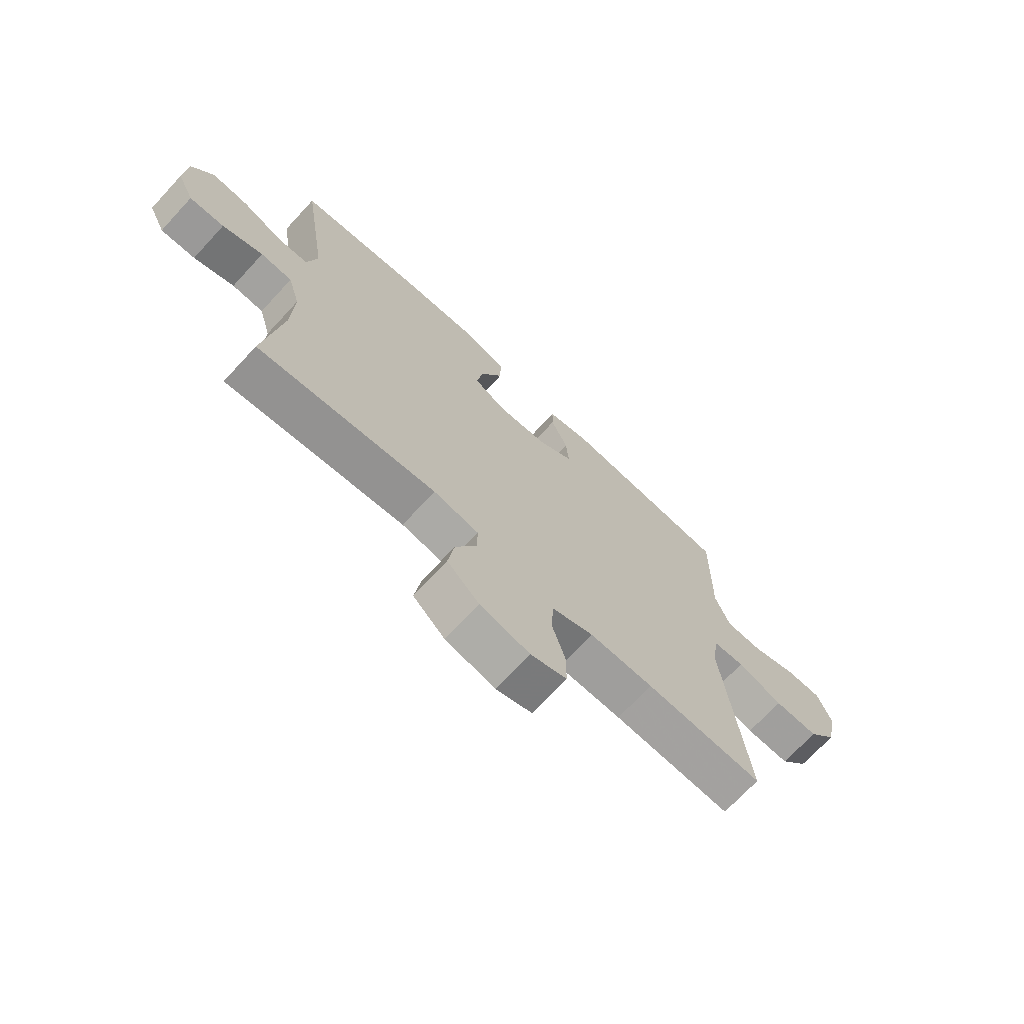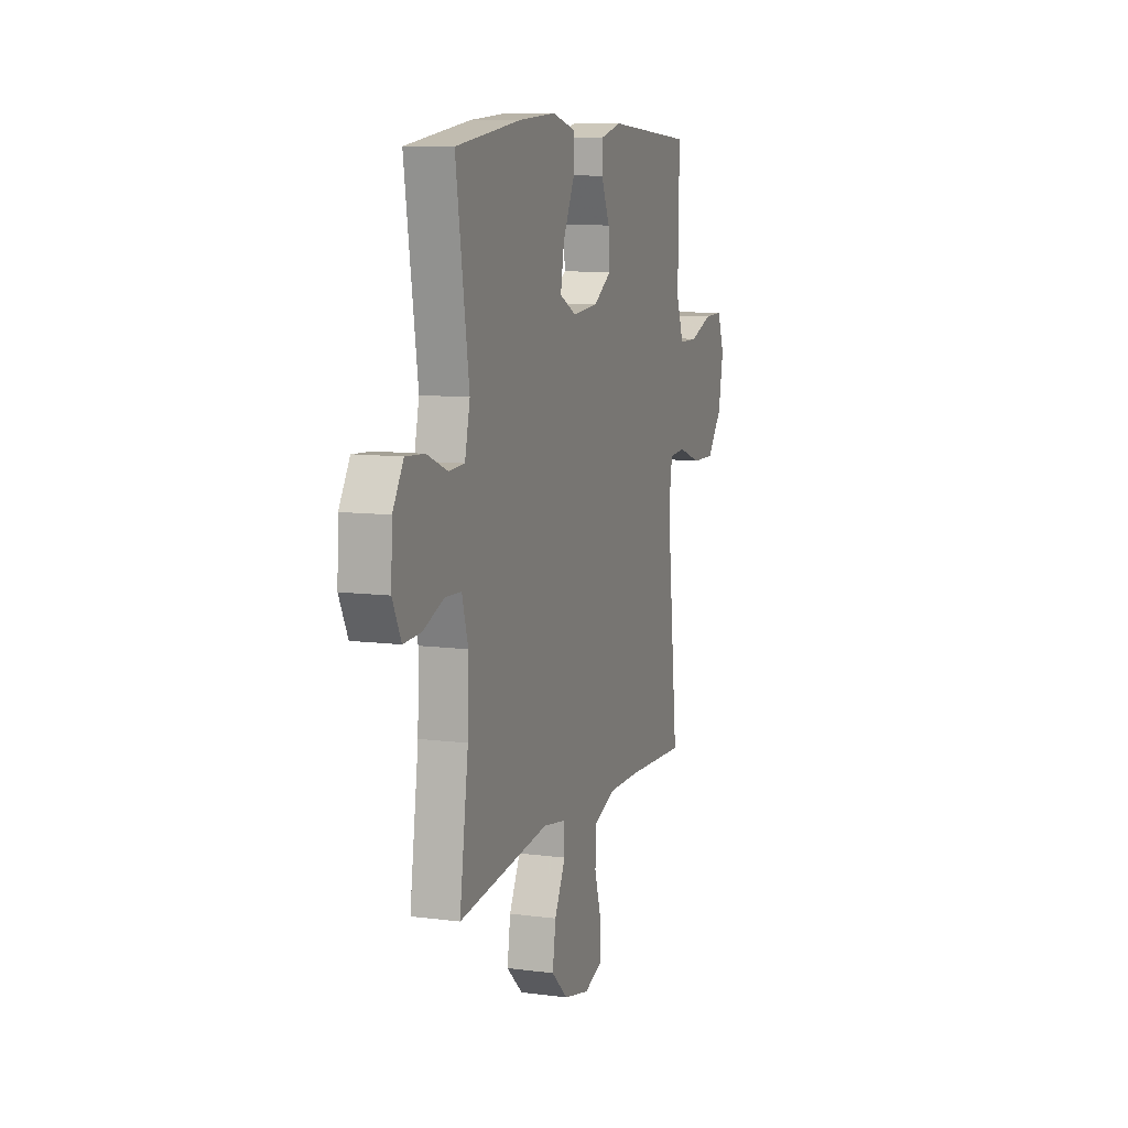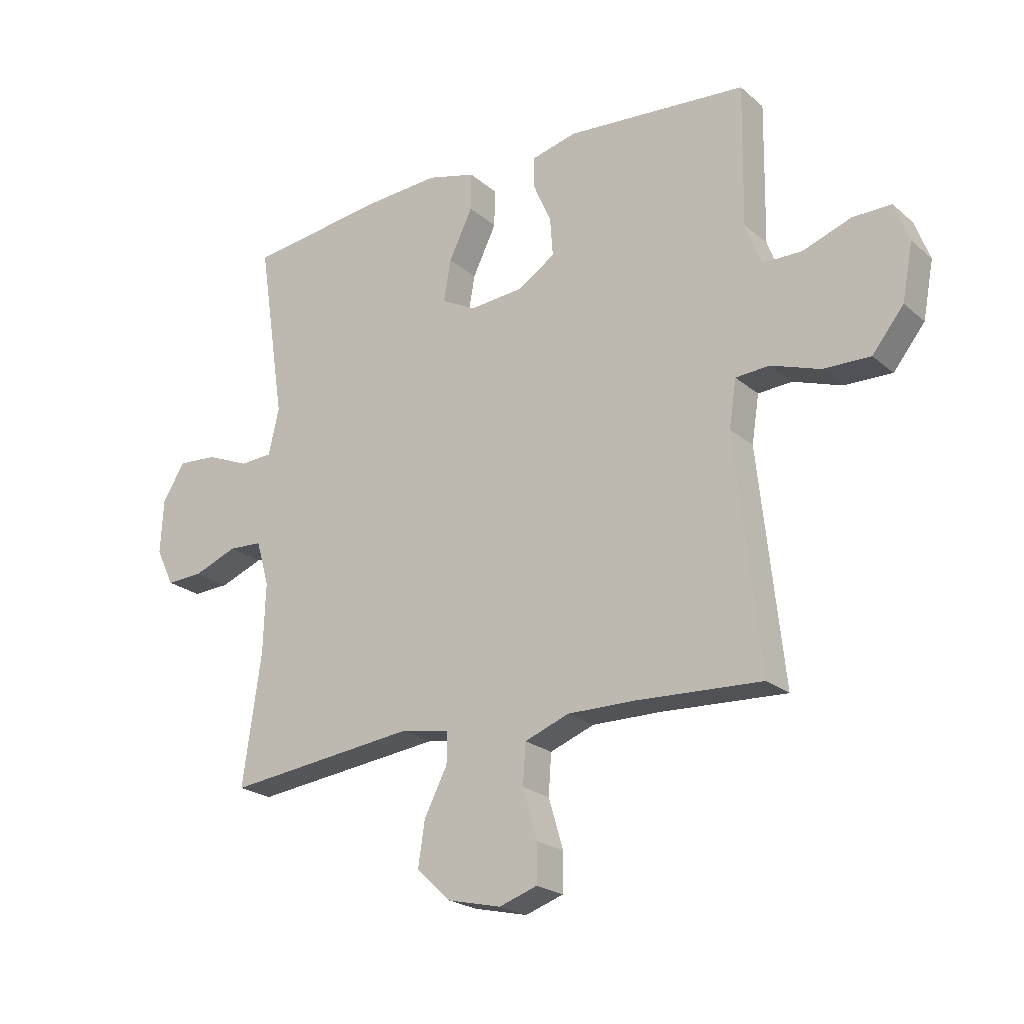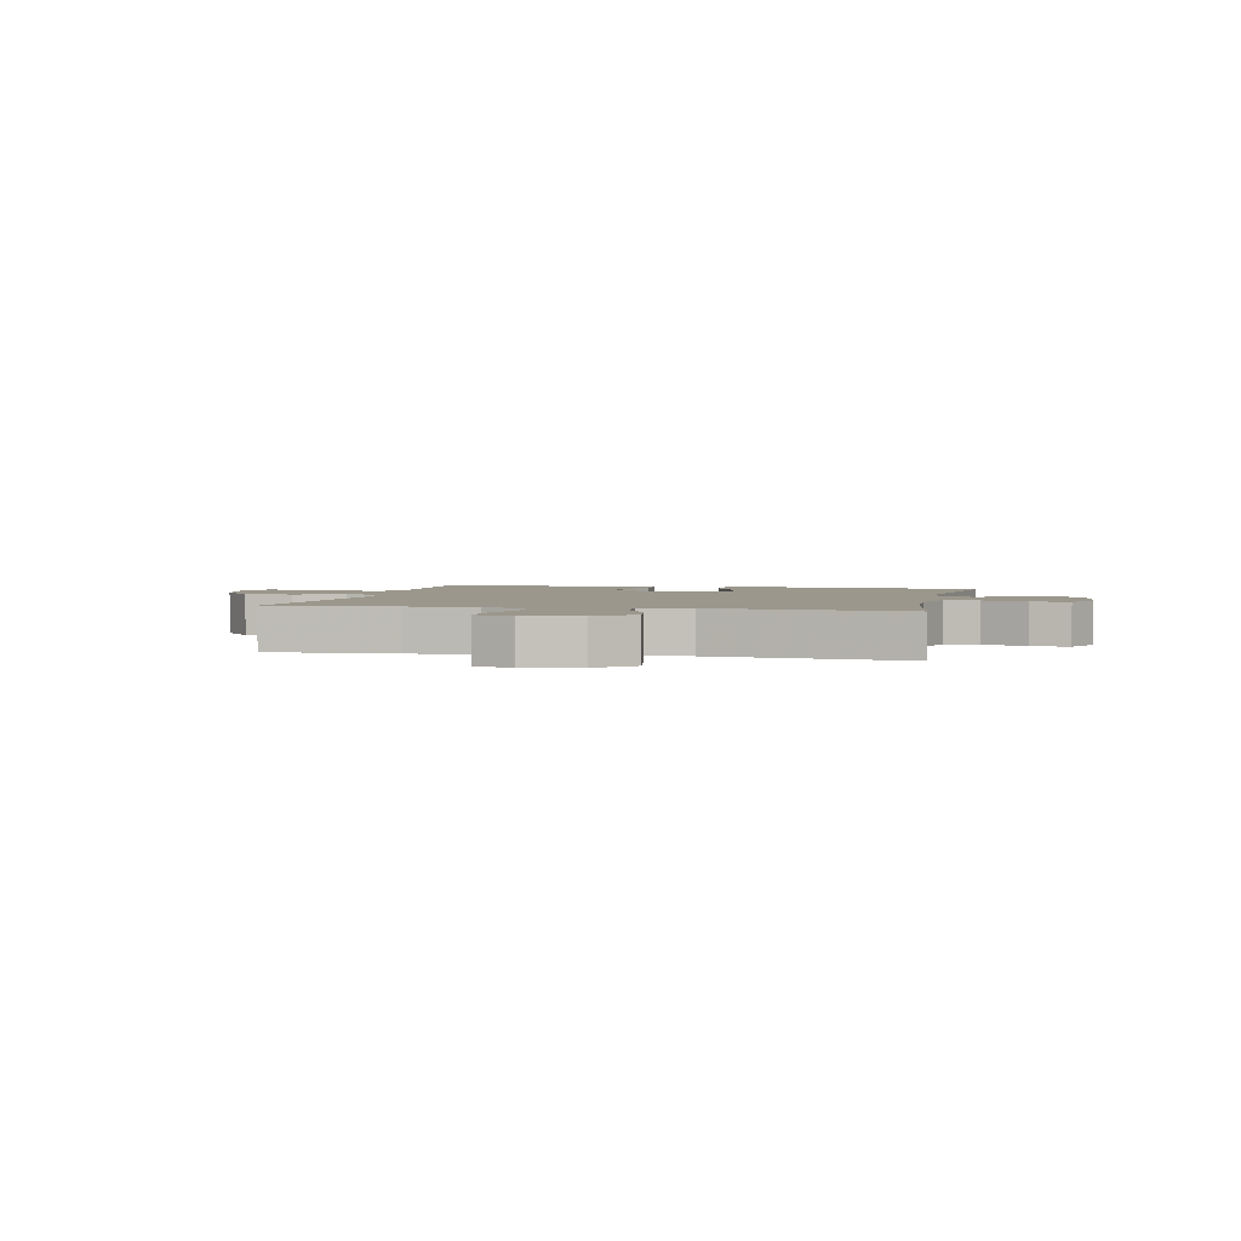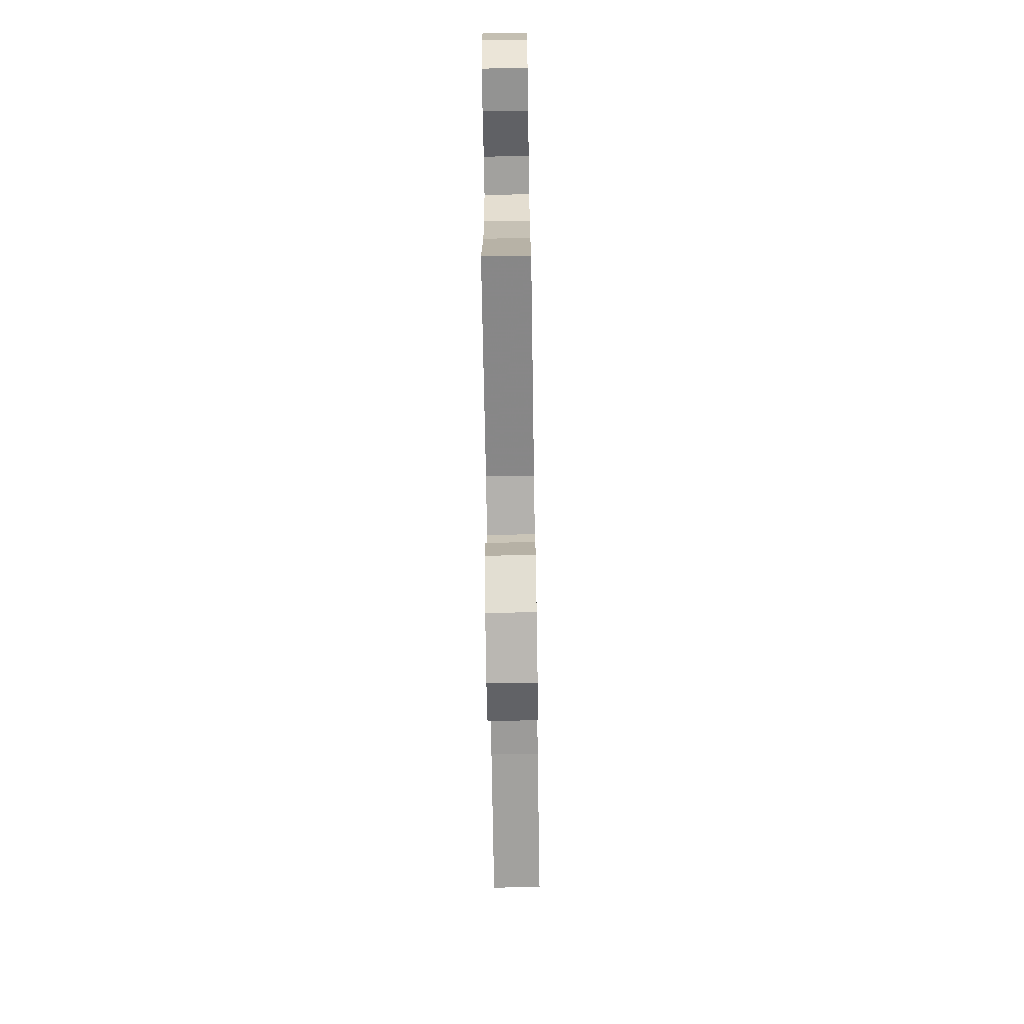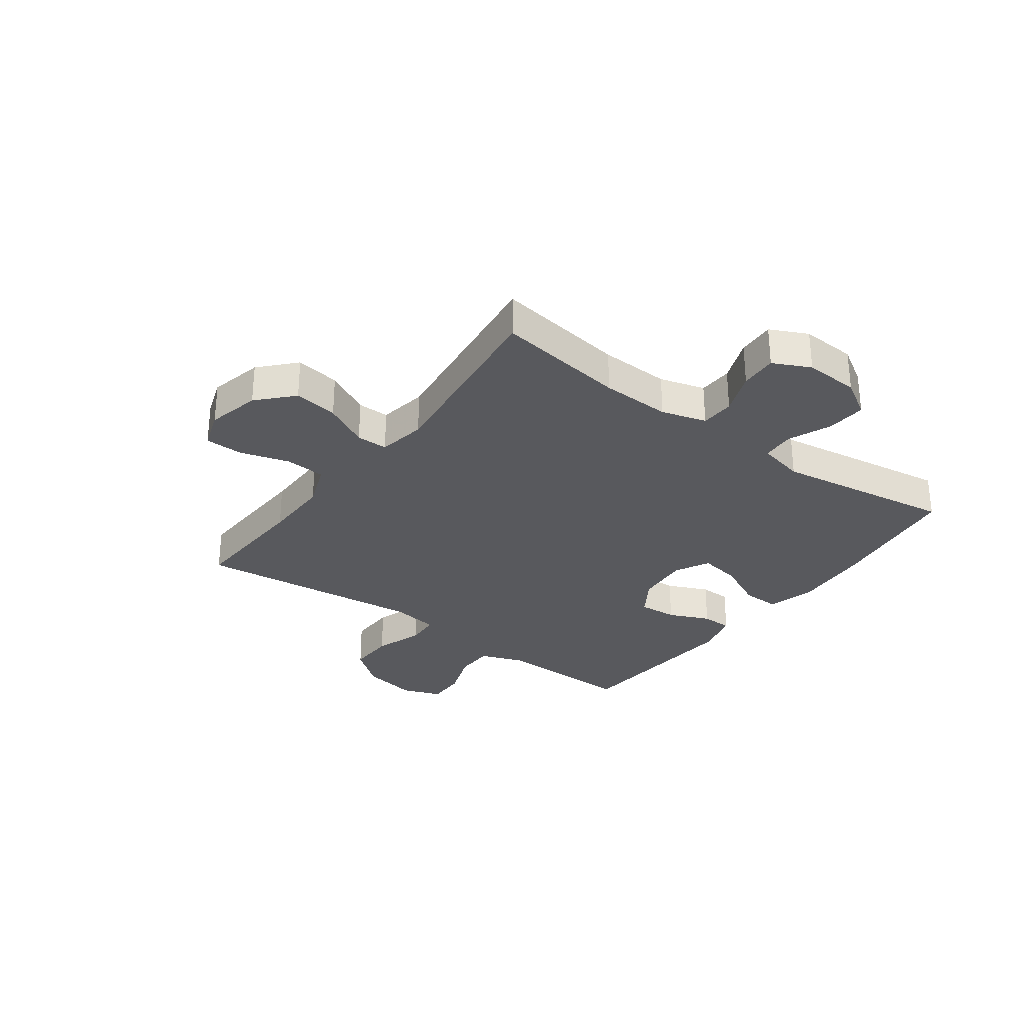
<metadata>
{"format":"obj","ext":"obj","renderer":"f3d","projection":"perspective","resolution":1024,"background":"white","views":[{"elev":-70.7,"azim":-42.8,"up":"+Z"},{"elev":9.8,"azim":-71.3,"up":"+Z"},{"elev":-22.2,"azim":35.0,"up":"+Z"},{"elev":2.6,"azim":-167.7,"up":"+Y"},{"elev":-69.3,"azim":-89.1,"up":"+Z"},{"elev":-30.1,"azim":-126.3,"up":"+Y"}]}
</metadata>
<code>
v 0.5 0.07 0.5
v 0.498 0.07 0.369
v 0.496 0.07 0.25
v 0.524 0.07 0.174
v 0.594 0.07 0.173
v 0.68 0.07 0.204
v 0.749 0.07 0.205
v 0.775 0.07 0.135
v 0.756 0.07 0.035
v 0.7 0.07 -0.035
v 0.616 0.07 -0.033
v 0.529 0.07 -0.003
v 0.469 0.07 -0.007
v 0.456 0.07 -0.091
v 0.5 0.07 -0.5
v 0.277 0.07 -0.489
v 0.156 0.07 -0.488
v 0.077 0.07 -0.518
v 0.072 0.07 -0.59
v 0.098 0.07 -0.678
v 0.097 0.07 -0.746
v 0.029 0.07 -0.769
v -0.066 0.07 -0.747
v -0.127 0.07 -0.69
v -0.115 0.07 -0.611
v -0.074 0.07 -0.531
v -0.074 0.07 -0.475
v -0.16 0.07 -0.46
v -0.5 0.07 -0.5
v -0.467 0.07 -0.268
v -0.463 0.07 -0.144
v -0.486 0.07 -0.064
v -0.546 0.07 -0.061
v -0.623 0.07 -0.091
v -0.689 0.07 -0.094
v -0.721 0.07 -0.028
v -0.716 0.07 0.069
v -0.676 0.07 0.134
v -0.606 0.07 0.129
v -0.529 0.07 0.097
v -0.471 0.07 0.1
v -0.452 0.07 0.183
v -0.5 0.07 0.5
v -0.258 0.07 0.532
v -0.121 0.07 0.541
v -0.034 0.07 0.518
v -0.035 0.07 0.451
v -0.077 0.07 0.364
v -0.09 0.07 0.29
v -0.028 0.07 0.258
v 0.067 0.07 0.266
v 0.134 0.07 0.309
v 0.129 0.07 0.378
v 0.097 0.07 0.451
v 0.098 0.07 0.506
v 0.178 0.07 0.526
v 0.5 0 0.5
v 0.498 0 0.369
v 0.496 0 0.25
v 0.524 0 0.174
v 0.594 0 0.173
v 0.68 0 0.204
v 0.749 0 0.205
v 0.775 0 0.135
v 0.756 0 0.035
v 0.7 0 -0.035
v 0.616 0 -0.033
v 0.529 0 -0.003
v 0.469 0 -0.007
v 0.456 0 -0.091
v 0.5 0 -0.5
v 0.277 0 -0.489
v 0.156 0 -0.488
v 0.077 0 -0.518
v 0.072 0 -0.59
v 0.098 0 -0.678
v 0.097 0 -0.746
v 0.029 0 -0.769
v -0.066 0 -0.747
v -0.127 0 -0.69
v -0.115 0 -0.611
v -0.074 0 -0.531
v -0.074 0 -0.475
v -0.16 0 -0.46
v -0.5 0 -0.5
v -0.467 0 -0.268
v -0.463 0 -0.144
v -0.486 0 -0.064
v -0.546 0 -0.061
v -0.623 0 -0.091
v -0.689 0 -0.094
v -0.721 0 -0.028
v -0.716 0 0.069
v -0.676 0 0.134
v -0.606 0 0.129
v -0.529 0 0.097
v -0.471 0 0.1
v -0.452 0 0.183
v -0.5 0 0.5
v -0.258 0 0.532
v -0.121 0 0.541
v -0.034 0 0.518
v -0.035 0 0.451
v -0.077 0 0.364
v -0.09 0 0.29
v -0.028 0 0.258
v 0.067 0 0.266
v 0.134 0 0.309
v 0.129 0 0.378
v 0.097 0 0.451
v 0.098 0 0.506
v 0.178 0 0.526
f 53 54 55 56
f 52 53 56 1
f 51 52 1 2
f 45 46 47 48
f 45 48 49
f 42 43 44 45
f 41 42 45 49
f 37 38 39 40
f 37 40 41
f 36 37 41
f 33 34 35 36
f 32 33 36 41
f 31 32 41 49
f 28 29 30
f 27 28 30 31
f 23 24 25 26
f 23 26 27
f 22 23 27
f 19 20 21 22
f 18 19 22 27
f 17 18 27 31
f 14 15 16
f 13 14 16 17
f 9 10 11 12
f 9 12 13
f 8 9 13
f 5 6 7 8
f 4 5 8 13
f 3 4 13 17
f 51 2 3 17
f 17 31 49 50
f 17 50 51
f 112 111 110 109
f 57 112 109 108
f 58 57 108 107
f 104 103 102 101
f 105 104 101
f 101 100 99 98
f 105 101 98 97
f 96 95 94 93
f 97 96 93
f 97 93 92
f 92 91 90 89
f 97 92 89 88
f 105 97 88 87
f 86 85 84
f 87 86 84 83
f 82 81 80 79
f 83 82 79
f 83 79 78
f 78 77 76 75
f 83 78 75 74
f 87 83 74 73
f 72 71 70
f 73 72 70 69
f 68 67 66 65
f 69 68 65
f 69 65 64
f 64 63 62 61
f 69 64 61 60
f 73 69 60 59
f 73 59 58 107
f 106 105 87 73
f 107 106 73
f 1 57 58 2
f 2 58 59 3
f 3 59 60 4
f 4 60 61 5
f 5 61 62 6
f 6 62 63 7
f 7 63 64 8
f 8 64 65 9
f 9 65 66 10
f 10 66 67 11
f 11 67 68 12
f 12 68 69 13
f 13 69 70 14
f 14 70 71 15
f 15 71 72 16
f 16 72 73 17
f 17 73 74 18
f 18 74 75 19
f 19 75 76 20
f 20 76 77 21
f 21 77 78 22
f 22 78 79 23
f 23 79 80 24
f 24 80 81 25
f 25 81 82 26
f 26 82 83 27
f 27 83 84 28
f 28 84 85 29
f 29 85 86 30
f 30 86 87 31
f 31 87 88 32
f 32 88 89 33
f 33 89 90 34
f 34 90 91 35
f 35 91 92 36
f 36 92 93 37
f 37 93 94 38
f 38 94 95 39
f 39 95 96 40
f 40 96 97 41
f 41 97 98 42
f 42 98 99 43
f 43 99 100 44
f 44 100 101 45
f 45 101 102 46
f 46 102 103 47
f 47 103 104 48
f 48 104 105 49
f 49 105 106 50
f 50 106 107 51
f 51 107 108 52
f 52 108 109 53
f 53 109 110 54
f 54 110 111 55
f 55 111 112 56
f 56 112 57 1

</code>
